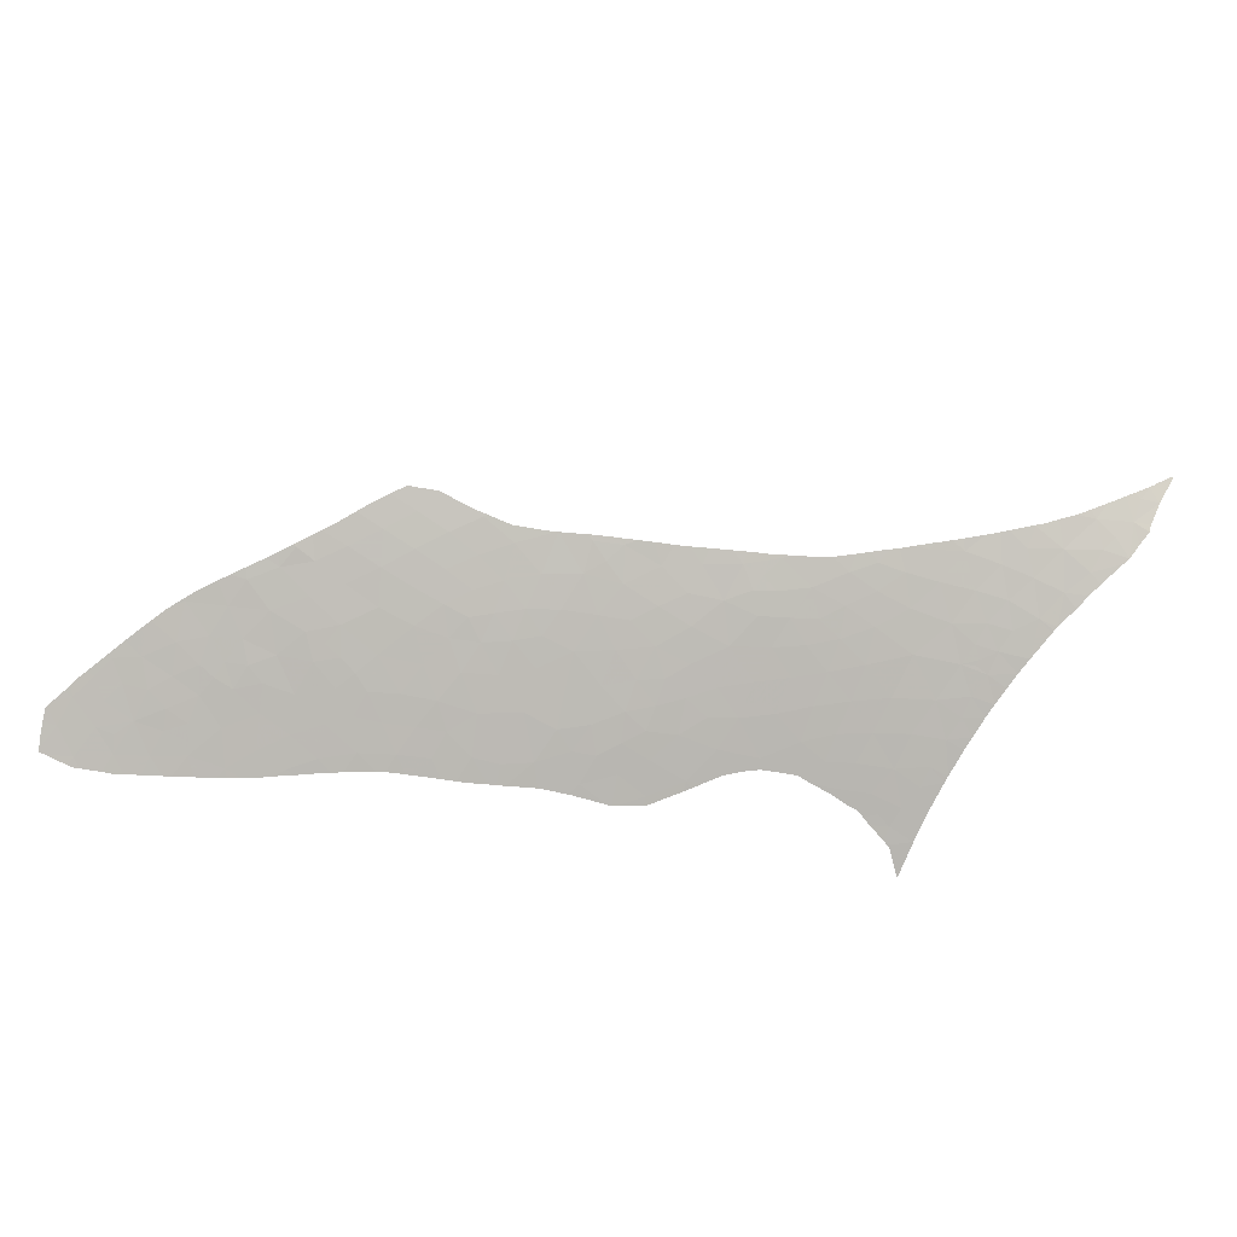
<metadata>
{"format":"obj","ext":"obj","renderer":"f3d","projection":"perspective","resolution":1024,"background":"white","views":[{"elev":78.4,"azim":-50.6,"up":"+Y"}]}
</metadata>
<code>
v -27.02 41.64 -38.46
v -26.8 41.37 -36.71
v -25.41 41.79 -37.7
v -15.82 39.53 -22.22
v -16.5 39.68 -23.07
v -17.26 39.33 -22.18
v -18.58 39.98 -25.28
v -19.63 39.55 -24.22
v -17.74 39.7 -23.81
v -19.41 35.54 -11.46
v -20.44 35.27 -11.36
v -20.21 34.93 -10.03
v -19.35 35.19 -10.23
v -20.04 37.78 -18.74
v -20.24 37.18 -17.05
v -18.64 37.67 -17.62
v -12.11 37.15 -11.15
v -12.22 37.37 -12.24
v -13.02 36.93 -11.11
v -29.88 41.05 -38.41
v -31.19 40.62 -37.57
v -29.96 40.7 -36.53
v -19.94 40.76 -29.04
v -19.64 41.05 -30.09
v -21.06 40.72 -29.48
v -24.01 39.77 -27.63
v -22.03 40.15 -27.81
v -22.96 40.37 -29.26
v -39.27 39.11 -41.29
v -37.89 39.37 -40.45
v -37.76 39.56 -41.64
v -23.79 41.89 -37.02
v -25.17 41.51 -36.03
v -23.6 41.61 -35.33
v -14.66 37.16 -13.37
v -15.72 36.51 -11.84
v -14.48 36.8 -11.92
v -35.21 38.83 -33.65
v -33.87 38.89 -32.42
v -33.82 39.33 -34.35
v -26.53 41.07 -35.04
v -28.24 40.88 -35.68
v -27.83 40.59 -33.92
v -31.05 40.45 -36.55
v -32 40.22 -36.49
v -31.06 40.27 -35.6
v -25.74 38.23 -23.4
v -24.58 38.29 -22.85
v -24.54 38.7 -24.13
v -21.26 39.92 -26.53
v -19.92 39.96 -25.94
v -20.21 40.41 -27.79
v -16.31 39.11 -20.97
v -23.73 38.04 -21.61
v -25.47 37.8 -21.91
v -25.07 37.24 -20
v -23.06 37.58 -19.82
v -7.938 38.65 -14.93
v -9 38.27 -13.66
v -7.436 38.44 -13.38
v -12.67 37.59 -13.52
v -12.26 37.53 -12.96
v -17.12 36.13 -11.64
v -16.57 36.73 -13.28
v -18.3 36.23 -12.89
v -28.06 39.86 -30.99
v -29.73 39.53 -31.03
v -28.99 39.23 -29.28
v -34.22 39.89 -37.69
v -34.02 40.12 -38.69
v -35.27 39.78 -38.57
v -35.4 40.03 -40.45
v -35.29 40.24 -41.92
v -36.6 39.8 -41.13
v -31.46 39.77 -33.74
v -31.18 40.04 -34.67
v -32.27 39.84 -34.95
v -36.8 39.93 -42.78
v -40.61 38.9 -42.49
v -40.23 39.17 -44.2
v -41.68 38.77 -43.97
v -12.71 38.94 -18.63
v -11.69 39.27 -19.42
v -12.9 39.33 -20.17
v -11.19 39 -18.16
v -31.27 39.18 -31.06
v -30.51 39.05 -29.85
v -30.56 39.69 -32.52
v -16.89 35.91 -10.7
v -15.5 36.3 -10.89
v -11.28 37.34 -11.17
v -11.09 37.67 -12.53
v -28.89 40.05 -32.54
v -29.9 40.25 -34.4
v -14.59 39.36 -21.06
v -14.49 39.86 -22.97
v -13.29 39.65 -21.64
v -22.7 39.6 -26.2
v -15.48 38.92 -19.93
v -16.77 38.63 -19.62
v -9.659 38.47 -15.13
v -10.47 38.72 -16.66
v -11.54 38.17 -15.05
v -10.45 38.05 -13.77
v -15.68 39.77 -23.11
v -11.95 37.6 -12.97
v -14.2 38.93 -19.36
v -21.33 37.94 -19.95
v -22.26 38.14 -21.07
v -18.83 40.84 -28.87
v -23.41 38.62 -23.22
v -27.24 40.36 -32.39
v -26.22 40.81 -33.48
v -25.96 40.59 -32.27
v -28.99 38.31 -25.93
v -27.19 38.73 -26.04
v -27.58 39.09 -27.67
v -29.25 38.72 -27.64
v -22.32 40.86 -30.93
v -24.98 41.21 -34.4
v -40.3 38.88 -41.63
v -41.04 38.62 -41.12
v -31.09 41.19 -41.1
v -32.55 40.82 -41.05
v -31.5 40.84 -39.43
v -21.4 39.45 -24.91
v -23.11 39.09 -24.64
v -28.4 41.18 -37.5
v -27.5 38.32 -24.91
v -26.91 38.15 -23.91
v -26.01 38.65 -24.98
v -36.96 39.21 -37.92
v -38.26 38.64 -36.68
v -36.71 38.93 -36.07
v -23.96 40.5 -30.49
v -24.42 40.1 -29.18
v -34.11 40.41 -40.89
v -33.63 40.74 -42.73
v -28.39 37.76 -23.7
v -35.21 39.17 -35.29
v -36.51 38.67 -34.48
v -33.67 39.74 -36.24
v -32.71 39.43 -33.57
v -28.49 41.47 -39.2
v -29.72 41.36 -40.28
v -35.34 39.45 -36.96
v -39.45 39.24 -42.92
v -42.28 38.47 -42.48
v -33.26 40.44 -39.61
v -38.83 39.51 -43.98
v -34.58 40.11 -39.63
v -35.42 39.89 -39.56
v -28.55 41.64 -40.26
v -40.03 38.69 -39.73
v -38.88 38.78 -38.37
v -37.79 39.21 -39.25
v -38.75 39.06 -39.93
v -38.31 39.52 -42.74
v -37.72 39.78 -43.84
v -36.47 39.61 -39.62
v -37.69 38.53 -35.34
v -38.12 38.52 -35.84
v -40.33 38.45 -38.7
v -38.64 39.18 -40.56
v -32.83 40.27 -37.96
v -25.81 39.18 -26.75
v -24.37 39.17 -25.72
v -24.89 40.9 -32.89
v -23.52 41.28 -33.66
v -30.66 38.6 -28.26
v -31.1 38.12 -26.92
v -30.05 38.39 -27.05
v -25.72 39.67 -28.48
v -25.44 40.14 -30.06
v -27.04 39.7 -29.6
v -28.55 41.66 -40.43
v -27.25 41.8 -39.82
v -25.05 40.54 -31.48
v -26.46 40.2 -31.13
v -22.04 41.68 -34.56
v -23.63 40.9 -32.03
v -22.32 41.93 -36.24
v -22.04 41.3 -32.74
v -17.71 36.93 -14.71
v -15.89 40.02 -24.18
v -22.04 37.15 -18.03
v -15.6 38 -16.92
v -13.81 37.91 -15.52
v -14.01 38.49 -17.69
v -24.63 37.1 -19.34
v -19.15 39.06 -22.31
v -22.22 38.96 -23.67
v -18.44 40.41 -26.98
v -20.93 39.02 -23.18
v -17.15 40.21 -25.58
v -20.16 36.7 -15.59
v -18.89 37.1 -16
v -22.25 38.55 -22.38
v -19.28 36.51 -14.44
v -20.75 36.18 -14.4
v -19.88 35.93 -13.04
v -19.62 38.4 -20.44
v -20.92 38.52 -21.56
v -13.46 37.1 -12.2
v -17.91 38.8 -20.8
v -18.33 38.24 -19.22
v -17.02 38.11 -18.08
v -17 35.88 -10.68
v -11.54 37.82 -13.57
v -15.51 38.51 -18.6
v -17.3 37.53 -16.41
v -21.47 36.62 -16.13
v -17.23 35.82 -10.64
v -18.14 35.83 -11.41
v -18.61 35.42 -10.4
v -13.75 36.75 -11.07
v -14.82 36.48 -10.96
v -20.35 35.53 -12.13
v -10.39 37.54 -11.16
v -20.83 35.34 -11.86
v -21.05 35.19 -11.55
v -8.724 38.02 -12.01
v -8.686 37.9 -11.11
v -8.477 37.93 -11.1
v -15.94 37.38 -15.04
v -12.29 38.54 -16.95
v -26.81 37.22 -21.01
v -32.11 39.29 -32.38
v -32.77 38.81 -30.98
v -26.93 37.73 -22.64
v -28.27 37.29 -22.15
v -31.88 38.68 -29.64
v -43.01 38.44 -43.97
v -3.417 38.77 -12.84
v -3.509 38.68 -11.62
v -2.401 38.72 -11.39
v -9.933 37.91 -12.63
v -7.051 38.28 -11.86
v -7.271 38.15 -10.95
v -6.436 38.28 -10.87
v -5.55 38.46 -11.48
v -4.268 38.56 -10.55
v -4.353 38.62 -11.7
v -5.509 38.64 -13.15
v -3.907 38.6 -10.48
v -8.86 37.86 -11.12
v -5.53 38.88 -14.83
v -6.575 38.73 -14.49
v 0.3783 38.68 -11.23
v -0.6117 38.74 -11.81
v -0.8936 38.72 -11
v -8.608 38.93 -16.66
v -3.105 38.66 -10.52
v -2.325 38.73 -10.54
v -9.645 39.12 -17.98
v -5.686 38.39 -10.78
v -6.496 38.94 -15.67
v -1.992 38.72 -10.69
v -1.283 38.75 -11.79
v -0.6476 38.75 -11.88
v -42.66 38.55 -44.23
v -43.13 38.4 -43.89
v -21.11 36.11 -14.4
v -21.12 36.14 -14.52
v -20.99 35.87 -13.6
v -30.27 41.39 -41.26
v -29.8 41.45 -41.02
v -29.62 41.48 -40.93
v -41.98 38.37 -41.04
v -41.88 38.37 -40.85
v -41.77 38.37 -40.63
v -25.2 37.09 -19.64
v -24.12 37.1 -19.07
v -25.55 37.08 -19.83
v -25.36 37.09 -19.72
v -35.31 38.61 -32.79
v -35.2 38.61 -32.67
v -34.95 38.61 -32.39
v -34.47 38.6 -31.85
v -34.42 38.6 -31.8
v -33.72 38.56 -30.9
v -33.62 38.55 -30.77
v -33.97 38.58 -31.22
v -22.81 37.02 -18.08
v -22.74 37.01 -18.03
v -22.56 36.98 -17.83
v -22.39 36.95 -17.64
v -31.94 38.27 -28.13
v -31.71 38.22 -27.77
v -31.05 38.11 -26.84
v -28.63 37.46 -22.92
v -28.25 37.28 -22.11
v -0.1882 38.72 -11.66
v 0.2494 38.69 -11.46
v 0.4305 38.68 -11.37
v -0.4395 38.74 -11.76
v -41.29 38.95 -44.87
v -41.43 38.91 -44.89
v -41 39.02 -44.83
v -40.93 38.42 -39.52
v -40.64 38.44 -39.13
v -40.26 38.45 -38.6
v -29.77 37.87 -25.06
v -30.03 37.92 -25.44
v -29.5 37.79 -24.6
v -20.75 34.75 -9.887
v -21.16 34.92 -10.73
v -21.8 34.47 -9.809
v -21.95 34.36 -9.561
v -21.14 34.97 -10.9
v -20.97 35.43 -12.24
v -21 35.35 -12.02
v -21.07 35.14 -11.38
v -21.77 36.73 -16.65
v -21.66 36.7 -16.48
v -8.602 39.1 -17.42
v -8.832 39.12 -17.62
v -9.197 39.16 -17.94
v -9.455 39.18 -18.17
v -9.967 39.24 -18.6
v -10.53 39.29 -19.08
v -10.85 39.33 -19.38
v -11.16 39.38 -19.67
v -8.215 39.06 -17.09
v -7.71 39.01 -16.66
v -7.38 38.98 -16.39
v -7.449 38.99 -16.44
v -6.848 38.95 -15.95
v -39.48 38.48 -37.56
v -40.1 38.46 -38.4
v -39.21 38.49 -37.21
v -4.176 38.84 -13.91
v -3.844 38.84 -13.67
v -6.233 38.92 -15.46
v -6.79 38.94 -15.9
v -4.566 38.84 -14.18
v -5.143 38.86 -14.58
v -1.639 38.79 -12.42
v -2.201 38.79 -12.73
v -2.24 38.79 -12.75
v -26.84 37.07 -20.57
v -25.69 37.08 -19.91
v -37.59 39.84 -44.06
v -37.49 39.86 -44.04
v -36.72 40.04 -43.84
v -37.29 39.91 -43.99
v -27.91 37.22 -21.69
v -27.26 37.1 -20.9
v -28.14 37.26 -21.97
v -21.09 35.07 -11.18
v -23.7 37.1 -18.82
v -30.7 41.33 -41.48
v -31 41.28 -41.64
v -31.34 41.22 -41.81
v -33.48 38.53 -30.57
v -33.22 38.49 -30.16
v -0.5548 38.74 -11.83
v -1.263 38.78 -12.21
v -22.3 41.92 -36.13
v -22.35 41.95 -36.38
v -22.44 42.02 -36.82
v -37.59 38.54 -35.22
v -38.54 38.51 -36.36
v -38.15 38.52 -35.87
v -34.31 40.61 -43.15
v -34.48 40.57 -43.21
v -34.59 40.55 -43.25
v -40.31 39.18 -44.68
v -40.56 39.12 -44.73
v -33.65 40.75 -42.89
v -33.54 40.78 -42.85
v -33.11 40.87 -42.68
v -33.45 40.8 -42.81
v -26.62 41.87 -39.54
v -27.33 41.79 -39.86
v -39 39.5 -44.42
v -39.33 39.42 -44.51
v -39.83 39.3 -44.6
v -35.46 38.61 -32.97
v -22.95 42.11 -37.65
v -38.82 38.5 -36.72
v -39.18 38.49 -37.17
v -37.11 38.56 -34.73
v -37.07 38.57 -34.69
v -41.44 38.38 -40.18
v -41.64 38.37 -40.44
v -35.6 40.32 -43.53
v -35.84 40.26 -43.6
v -34.76 40.51 -43.29
v -41.95 38.75 -44.61
v -43.06 38.39 -43.64
v -42.92 38.37 -43.09
v -42.53 38.34 -41.95
v -42.76 38.35 -42.47
v -42.71 38.34 -42.28
v -32.89 38.44 -29.65
v -32.61 38.39 -29.21
v -32.33 38.34 -28.74
v -29.09 37.64 -23.83
v -28.99 37.61 -23.65
v -28.82 37.54 -23.31
v -20.39 41.25 -31.59
v -20.35 41.25 -31.53
v -20.29 41.24 -31.45
v -19.73 41.16 -30.67
v -22.11 41.8 -35.31
v -22.17 41.83 -35.54
v -13.1 39.62 -21.4
v -14.07 39.83 -22.67
v -14.15 39.84 -22.77
v -14.46 39.9 -23.15
v -14.67 39.95 -23.42
v -15.09 40.06 -24.04
v -14.35 39.88 -23.02
v -11.54 39.42 -20
v -11.86 39.46 -20.28
v -15.34 40.12 -24.38
v -15.68 40.2 -24.85
v -17.32 40.58 -27.13
v -17.38 40.59 -27.22
v -16.91 40.48 -26.55
v -16.81 40.45 -26.41
v -19.39 41.1 -30.2
v -19.54 41.13 -30.41
v 0.6022 38.67 -11.28
v -12.1 39.48 -20.49
v -12.9 39.59 -21.22
v -17.83 40.73 -27.91
v -17.9 40.74 -28.01
v -20.98 35.85 -13.54
v -20.86 35.69 -12.98
v -25.6 41.99 -39.14
v -25.91 41.95 -39.26
v -26.01 41.94 -39.29
v -25.04 42.04 -38.93
v -24.23 42.1 -38.57
v -24.38 42.09 -38.64
v -21.44 36.56 -15.96
v -21.39 36.48 -15.67
v -35.82 38.6 -33.35
v -35.72 38.6 -33.25
v -30.89 38.08 -26.61
v -30.66 38.04 -26.29
v -21.35 36.42 -15.49
v -36.5 38.58 -34.06
v -36.74 38.58 -34.33
v -36.57 38.58 -34.13
v -23.58 37.09 -18.72
v -21.91 41.71 -34.65
v -22.08 41.78 -35.15
v -18.73 40.93 -29.24
v -18.87 40.97 -29.44
v -2.492 38.79 -12.9
v -3.214 38.82 -13.31
v -27.2 37.08 -20.83
v -27.1 37.06 -20.72
v -20.91 35.55 -12.6
v -20.87 35.65 -12.87
v -5.625 38.89 -14.97
v -5.893 38.91 -15.18
v -5.503 38.89 -14.87
v -5.419 38.88 -14.8
v -20.65 41.3 -31.95
v -20.72 41.32 -32.07
v -21.46 41.48 -33.29
v -21.37 41.46 -33.14
v -32.9 40.92 -42.6
v -35.28 40.39 -43.44
v -32.3 38.34 -28.71
v -31.43 41.2 -41.85
v -31.97 41.1 -42.12
v -32.25 41.05 -42.26
v -21.64 41.57 -33.79
v -21.84 41.68 -34.45
v -15.73 40.21 -24.92
v -16.18 40.31 -25.56
v -29.31 41.52 -40.78
v -33.19 38.49 -30.11
v -22.98 42.11 -37.69
v -23.98 42.12 -38.45
v -23.21 42.15 -38.09
v -38.59 39.6 -44.32
v -37.76 39.8 -44.1
v -27.65 41.75 -40.01
v -27.82 41.74 -40.09
v -28.22 41.7 -40.28
v -29.22 41.54 -40.74
v -18.56 40.89 -28.98
v -18.27 40.83 -28.55
v -18.48 40.87 -28.86
v -16.36 40.35 -25.8
f 3 2 1
f 6 5 4
f 9 8 7
f 12 11 10
f 10 13 12
f 16 15 14
f 19 18 17
f 22 21 20
f 25 24 23
f 28 27 26
f 31 30 29
f 34 33 32
f 37 36 35
f 40 39 38
f 43 42 41
f 42 2 41
f 46 45 44
f 49 48 47
f 33 2 3
f 52 51 50
f 6 4 53
f 56 55 54
f 54 57 56
f 60 59 58
f 62 18 61
f 65 64 63
f 68 67 66
f 71 70 69
f 74 73 72
f 77 76 75
f 78 74 31
f 74 30 31
f 81 80 79
f 84 83 82
f 83 85 82
f 67 87 86
f 86 88 67
f 36 90 89
f 18 92 91
f 91 17 18
f 36 64 35
f 94 43 93
f 4 96 95
f 96 97 95
f 27 50 98
f 98 26 27
f 100 53 99
f 103 102 101
f 101 104 103
f 4 105 96
f 68 87 67
f 18 62 106
f 107 99 95
f 57 109 108
f 55 48 54
f 24 110 23
f 49 111 48
f 43 113 112
f 113 114 112
f 117 116 115
f 115 118 117
f 119 25 28
f 52 25 23
f 33 34 120
f 122 121 29
f 125 124 123
f 50 126 98
f 126 127 98
f 42 128 2
f 131 130 129
f 134 133 132
f 135 119 28
f 28 136 135
f 72 73 137
f 73 138 137
f 129 139 115
f 38 141 140
f 40 142 77
f 77 143 40
f 128 42 22
f 145 144 20
f 146 132 71
f 79 147 29
f 78 73 74
f 79 122 148
f 141 134 140
f 124 125 149
f 150 147 80
f 147 79 80
f 71 152 151
f 145 153 144
f 122 29 154
f 134 132 146
f 149 70 151
f 157 156 155
f 31 29 158
f 121 79 29
f 159 78 158
f 78 31 158
f 155 156 132
f 132 133 155
f 79 121 122
f 150 159 158
f 152 160 72
f 76 77 46
f 147 150 158
f 158 29 147
f 30 74 160
f 74 72 160
f 162 133 161
f 134 146 140
f 146 142 140
f 94 76 46
f 163 154 155
f 152 72 151
f 30 156 157
f 154 157 155
f 29 157 154
f 164 29 30
f 164 30 157
f 164 157 29
f 137 149 151
f 156 30 160
f 152 71 160
f 132 156 160
f 160 71 132
f 145 125 123
f 39 40 143
f 146 71 69
f 69 142 146
f 40 38 140
f 140 142 40
f 70 149 165
f 44 21 22
f 26 167 166
f 42 43 94
f 120 169 168
f 149 125 165
f 125 21 165
f 125 145 20
f 20 21 125
f 172 171 170
f 69 70 165
f 174 136 173
f 173 175 174
f 33 41 2
f 165 21 45
f 46 44 22
f 144 128 20
f 128 22 20
f 44 45 21
f 42 94 22
f 94 46 22
f 77 142 45
f 45 46 77
f 142 69 165
f 165 45 142
f 124 149 137
f 137 138 124
f 72 137 151
f 70 71 151
f 176 153 145
f 128 144 1
f 144 177 1
f 179 178 174
f 2 128 1
f 34 180 169
f 169 120 34
f 120 168 113
f 113 168 114
f 181 135 178
f 43 41 113
f 41 33 120
f 120 113 41
f 182 34 32
f 168 169 181
f 169 183 181
f 33 3 32
f 181 183 119
f 178 135 174
f 135 136 174
f 184 64 65
f 117 118 68
f 5 185 105
f 186 108 14
f 5 9 185
f 189 188 187
f 190 56 57
f 117 166 116
f 98 127 167
f 50 51 126
f 169 180 183
f 135 181 119
f 98 167 26
f 9 6 191
f 191 8 9
f 114 179 112
f 127 126 192
f 110 52 23
f 114 178 179
f 168 181 178
f 178 114 168
f 52 50 27
f 25 52 27
f 27 28 25
f 5 6 9
f 5 105 4
f 105 185 96
f 15 186 14
f 51 52 193
f 52 110 193
f 136 28 26
f 126 51 8
f 8 194 126
f 195 7 193
f 48 111 54
f 191 194 8
f 15 197 196
f 167 127 49
f 127 111 49
f 95 84 107
f 185 9 195
f 9 7 195
f 8 51 7
f 198 192 194
f 197 184 199
f 199 196 197
f 201 200 199
f 200 196 199
f 192 126 194
f 198 111 192
f 203 191 202
f 202 108 203
f 188 61 35
f 109 203 108
f 111 127 192
f 54 109 57
f 111 198 54
f 198 109 54
f 18 204 61
f 6 53 205
f 53 100 205
f 198 194 203
f 203 109 198
f 194 191 203
f 191 6 205
f 206 202 205
f 205 100 206
f 202 191 205
f 51 193 7
f 53 4 95
f 95 99 53
f 204 37 35
f 35 61 204
f 57 108 186
f 206 100 207
f 63 89 208
f 106 62 61
f 103 209 61
f 207 210 187
f 187 211 207
f 99 107 210
f 107 189 210
f 207 100 210
f 100 99 210
f 212 15 196
f 65 201 199
f 184 65 199
f 64 36 63
f 36 89 63
f 215 214 213
f 201 65 10
f 65 214 10
f 217 37 216
f 37 204 216
f 10 11 218
f 10 214 215
f 206 16 14
f 202 206 14
f 92 219 91
f 208 213 63
f 11 221 220
f 218 11 220
f 201 10 218
f 214 65 63
f 63 213 214
f 13 10 215
f 204 18 19
f 19 216 204
f 36 37 217
f 217 90 36
f 60 222 59
f 224 223 222
f 210 189 187
f 92 18 106
f 209 92 106
f 206 207 16
f 207 211 16
f 225 184 211
f 226 102 103
f 107 84 82
f 226 85 102
f 197 15 16
f 16 211 197
f 188 225 187
f 225 211 187
f 226 82 85
f 184 197 211
f 189 107 82
f 82 226 189
f 209 106 61
f 226 103 188
f 103 61 188
f 189 226 188
f 64 184 225
f 225 35 64
f 188 35 225
f 108 202 14
f 131 129 116
f 55 56 227
f 116 129 115
f 167 49 131
f 43 112 93
f 175 117 68
f 68 66 175
f 39 143 228
f 229 39 228
f 143 77 75
f 136 26 173
f 26 166 173
f 117 173 166
f 131 49 47
f 47 130 131
f 179 174 175
f 112 179 66
f 48 55 47
f 76 94 75
f 167 131 166
f 131 116 166
f 130 139 129
f 118 115 172
f 94 93 88
f 88 75 94
f 55 227 230
f 230 47 55
f 231 139 230
f 139 130 230
f 230 130 47
f 93 112 66
f 66 67 93
f 179 175 66
f 117 175 173
f 118 170 68
f 170 87 68
f 118 172 170
f 87 170 232
f 229 228 86
f 228 88 86
f 87 232 86
f 232 229 86
f 228 143 75
f 75 88 228
f 93 67 88
f 81 79 148
f 148 233 81
f 236 235 234
f 222 237 59
f 240 239 238
f 243 242 241
f 241 244 243
f 209 103 104
f 219 92 237
f 92 104 237
f 92 209 104
f 243 245 242
f 219 237 222
f 222 246 219
f 222 223 246
f 244 248 247
f 237 104 59
f 251 250 249
f 101 252 58
f 254 253 236
f 101 102 252
f 102 255 252
f 244 238 60
f 102 85 255
f 245 243 235
f 243 234 235
f 241 238 244
f 256 240 241
f 240 238 241
f 59 101 58
f 239 224 238
f 224 222 238
f 222 60 238
f 234 243 244
f 248 60 58
f 58 257 248
f 242 256 241
f 60 248 244
f 258 254 236
f 104 101 59
f 250 251 259
f 259 260 250
f 253 245 236
f 245 235 236
f 251 258 236
f 236 259 251
f 261 81 233
f 233 148 262
f 264 200 263
f 263 200 265
f 145 123 266
f 266 267 145
f 268 145 267
f 270 269 122
f 270 122 271
f 272 56 190
f 190 57 273
f 275 274 56
f 275 56 272
f 277 276 38
f 38 39 278
f 278 277 38
f 278 39 279
f 279 39 280
f 39 229 281
f 281 229 282
f 280 39 283
f 283 39 281
f 285 284 186
f 285 186 286
f 286 186 287
f 289 288 170
f 289 170 171
f 171 172 290
f 291 139 231
f 231 230 292
f 249 250 293
f 293 294 249
f 295 249 294
f 293 250 296
f 80 81 297
f 297 81 298
f 299 80 297
f 301 300 154
f 301 154 163
f 163 155 302
f 303 115 139
f 304 115 303
f 303 139 305
f 308 307 306
f 308 306 309
f 307 310 12
f 307 12 306
f 312 311 220
f 312 220 221
f 221 11 313
f 315 314 186
f 315 186 15
f 15 212 315
f 317 316 252
f 317 252 255
f 255 318 317
f 318 255 319
f 319 255 320
f 320 255 85
f 85 321 320
f 85 83 322
f 322 83 323
f 321 85 322
f 324 252 316
f 325 252 324
f 327 326 252
f 327 252 325
f 58 252 326
f 326 328 58
f 330 155 329
f 155 133 331
f 331 329 155
f 302 155 330
f 234 244 332
f 332 333 234
f 334 247 248
f 248 257 334
f 257 58 335
f 335 58 328
f 332 244 336
f 336 244 247
f 247 337 336
f 339 338 236
f 340 236 234
f 342 341 227
f 342 227 56
f 56 274 342
f 344 159 343
f 346 345 78
f 346 78 159
f 159 344 346
f 230 227 347
f 347 227 348
f 292 230 349
f 349 230 347
f 313 11 350
f 11 12 310
f 310 350 11
f 273 57 351
f 353 352 123
f 353 123 354
f 355 282 229
f 355 229 356
f 296 250 357
f 357 250 260
f 260 259 358
f 259 236 338
f 338 358 259
f 339 236 340
f 359 180 34
f 34 182 359
f 182 32 360
f 360 32 361
f 133 134 161
f 134 141 362
f 362 161 134
f 364 363 133
f 364 133 162
f 366 365 138
f 138 73 367
f 367 366 138
f 369 368 80
f 369 80 299
f 371 138 370
f 370 138 365
f 373 372 138
f 373 138 371
f 374 1 177
f 177 144 375
f 377 376 150
f 377 150 80
f 80 378 377
f 378 80 368
f 379 38 276
f 361 32 380
f 331 133 381
f 381 133 363
f 382 331 381
f 362 141 383
f 383 141 384
f 271 122 385
f 385 122 154
f 154 300 385
f 386 271 385
f 388 387 78
f 388 78 345
f 367 73 389
f 298 81 390
f 390 81 261
f 262 148 391
f 391 148 392
f 148 122 269
f 269 393 148
f 395 394 148
f 395 148 393
f 392 148 394
f 397 396 232
f 397 232 398
f 305 139 399
f 399 139 400
f 400 139 401
f 401 139 291
f 119 183 402
f 25 119 403
f 403 119 402
f 24 25 403
f 403 404 24
f 405 24 404
f 407 406 180
f 407 180 359
f 408 84 95
f 95 97 408
f 97 96 409
f 409 96 410
f 412 411 96
f 96 185 413
f 413 412 96
f 410 96 414
f 414 96 411
f 323 83 415
f 83 84 416
f 416 415 83
f 413 185 417
f 417 185 418
f 195 193 419
f 419 193 420
f 421 195 419
f 422 195 421
f 424 423 24
f 405 424 24
f 425 249 295
f 416 84 426
f 426 84 427
f 427 84 408
f 420 193 428
f 193 110 429
f 429 428 193
f 265 200 430
f 430 200 201
f 201 431 430
f 432 3 1
f 1 433 432
f 434 1 374
f 433 1 434
f 435 3 432
f 437 436 3
f 437 3 435
f 212 196 438
f 196 200 439
f 439 438 196
f 441 440 38
f 441 38 379
f 290 172 442
f 172 115 443
f 443 442 172
f 439 200 444
f 444 200 264
f 141 38 440
f 440 445 141
f 447 446 141
f 447 141 445
f 351 57 448
f 448 57 186
f 186 284 448
f 450 449 180
f 450 180 406
f 452 451 110
f 452 110 24
f 24 423 452
f 340 234 453
f 453 234 454
f 454 234 333
f 443 115 304
f 456 455 227
f 456 227 341
f 348 227 455
f 201 218 457
f 218 220 311
f 311 457 218
f 431 201 458
f 458 201 457
f 460 459 247
f 460 247 334
f 462 247 461
f 461 247 459
f 337 247 462
f 463 402 183
f 463 183 464
f 465 183 180
f 464 183 466
f 466 183 465
f 384 141 446
f 467 124 138
f 138 372 467
f 389 73 468
f 73 78 387
f 387 468 73
f 266 123 352
f 398 232 469
f 232 170 288
f 288 469 232
f 354 123 470
f 123 124 471
f 471 470 123
f 472 124 467
f 471 124 472
f 473 465 180
f 473 180 474
f 474 180 449
f 418 185 475
f 185 195 476
f 476 475 185
f 287 186 314
f 477 145 268
f 356 229 478
f 229 232 396
f 396 478 229
f 32 480 479
f 479 380 32
f 32 3 436
f 436 480 32
f 481 479 480
f 159 150 482
f 482 150 376
f 483 159 482
f 483 343 159
f 485 484 144
f 485 144 153
f 153 486 485
f 486 153 176
f 176 145 487
f 487 145 477
f 488 110 451
f 490 489 110
f 490 110 488
f 375 144 484
f 476 195 491
f 491 195 422
f 429 110 489

</code>
